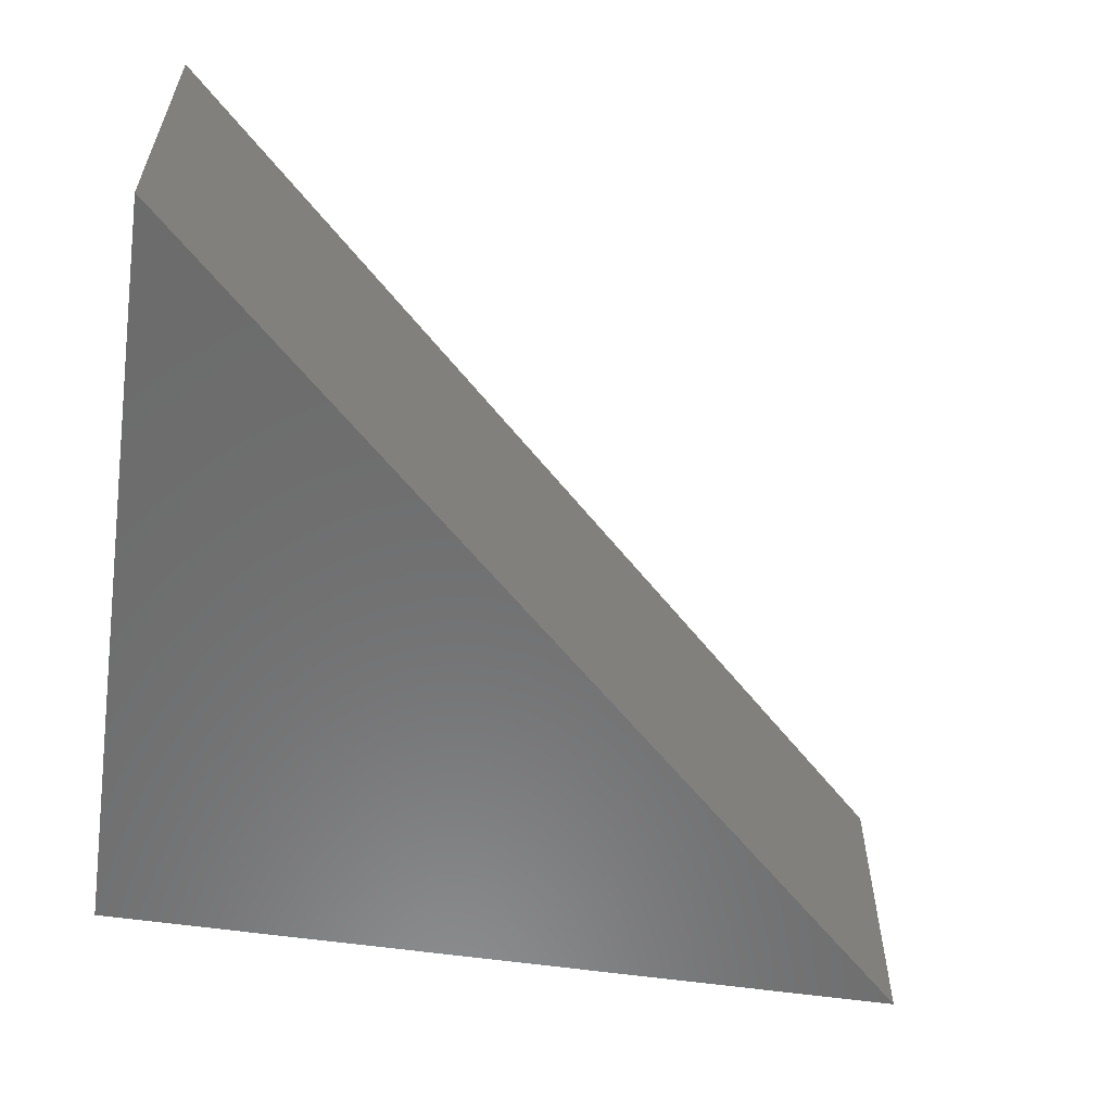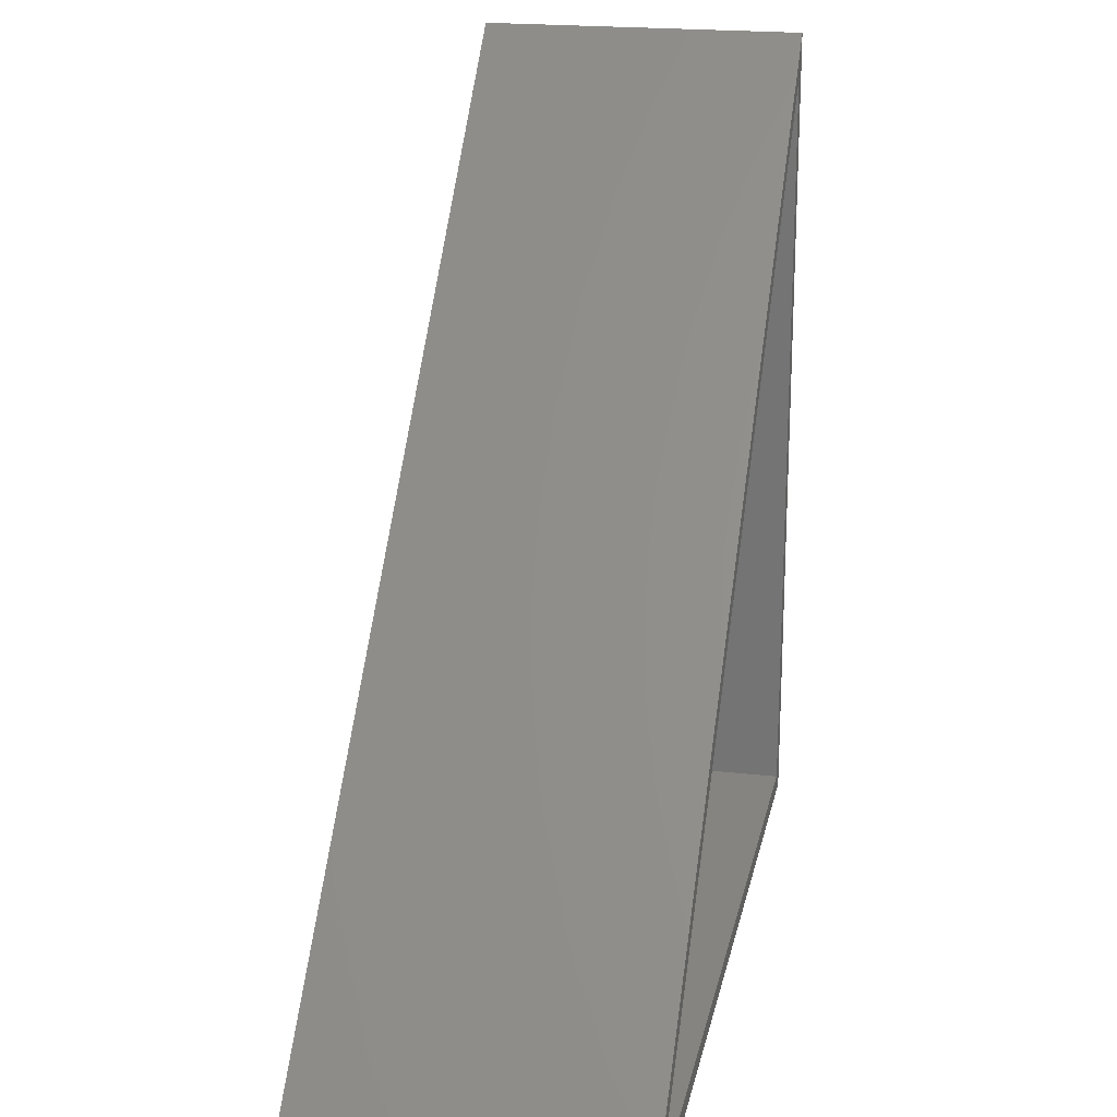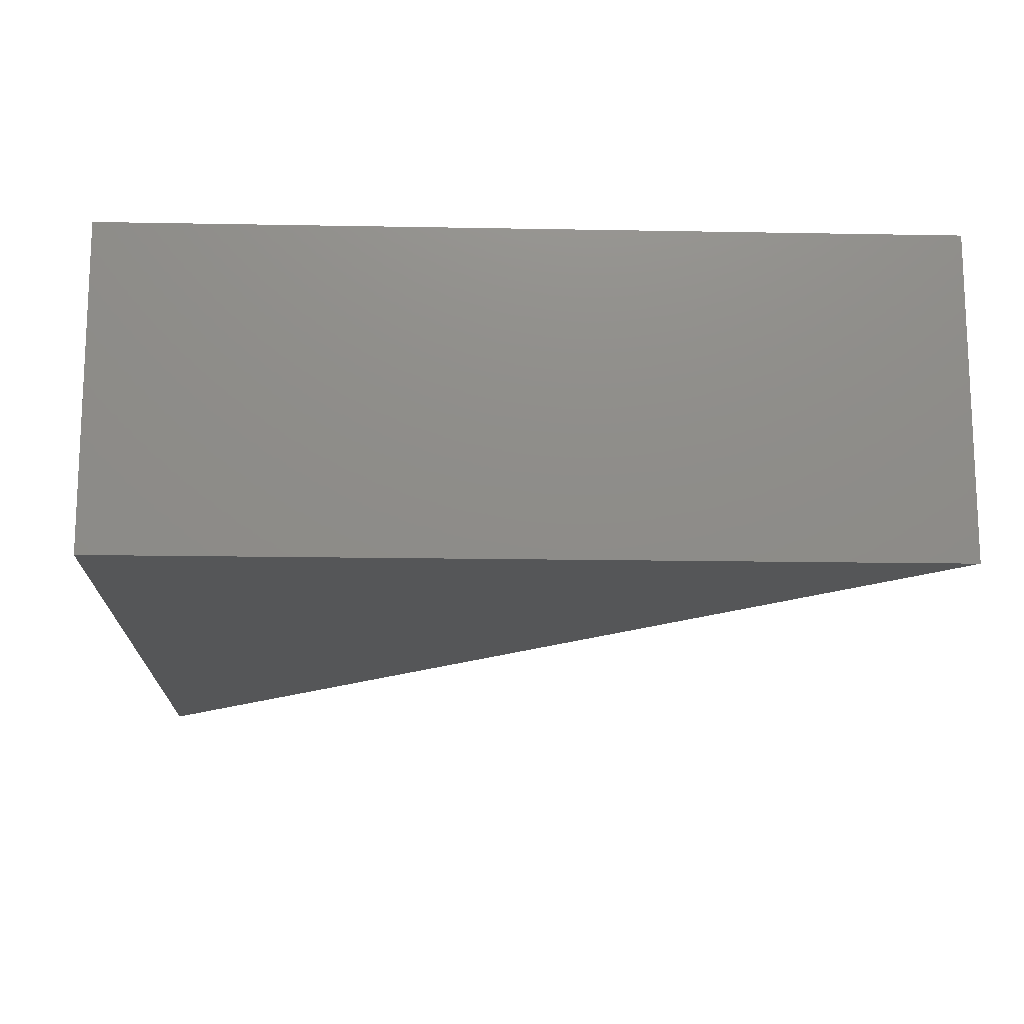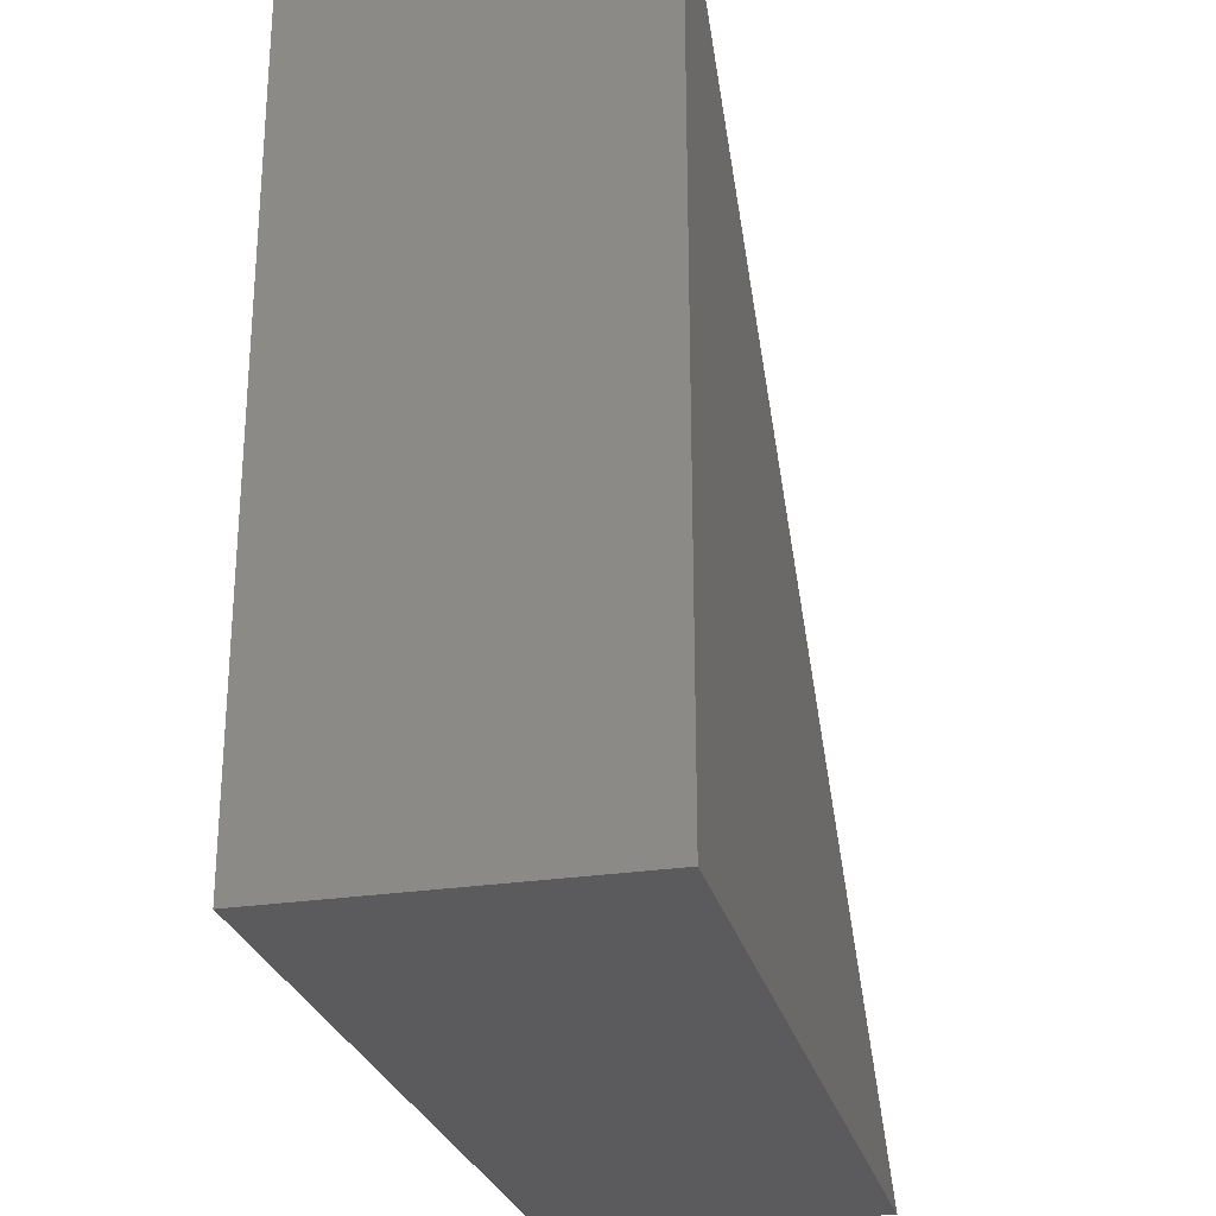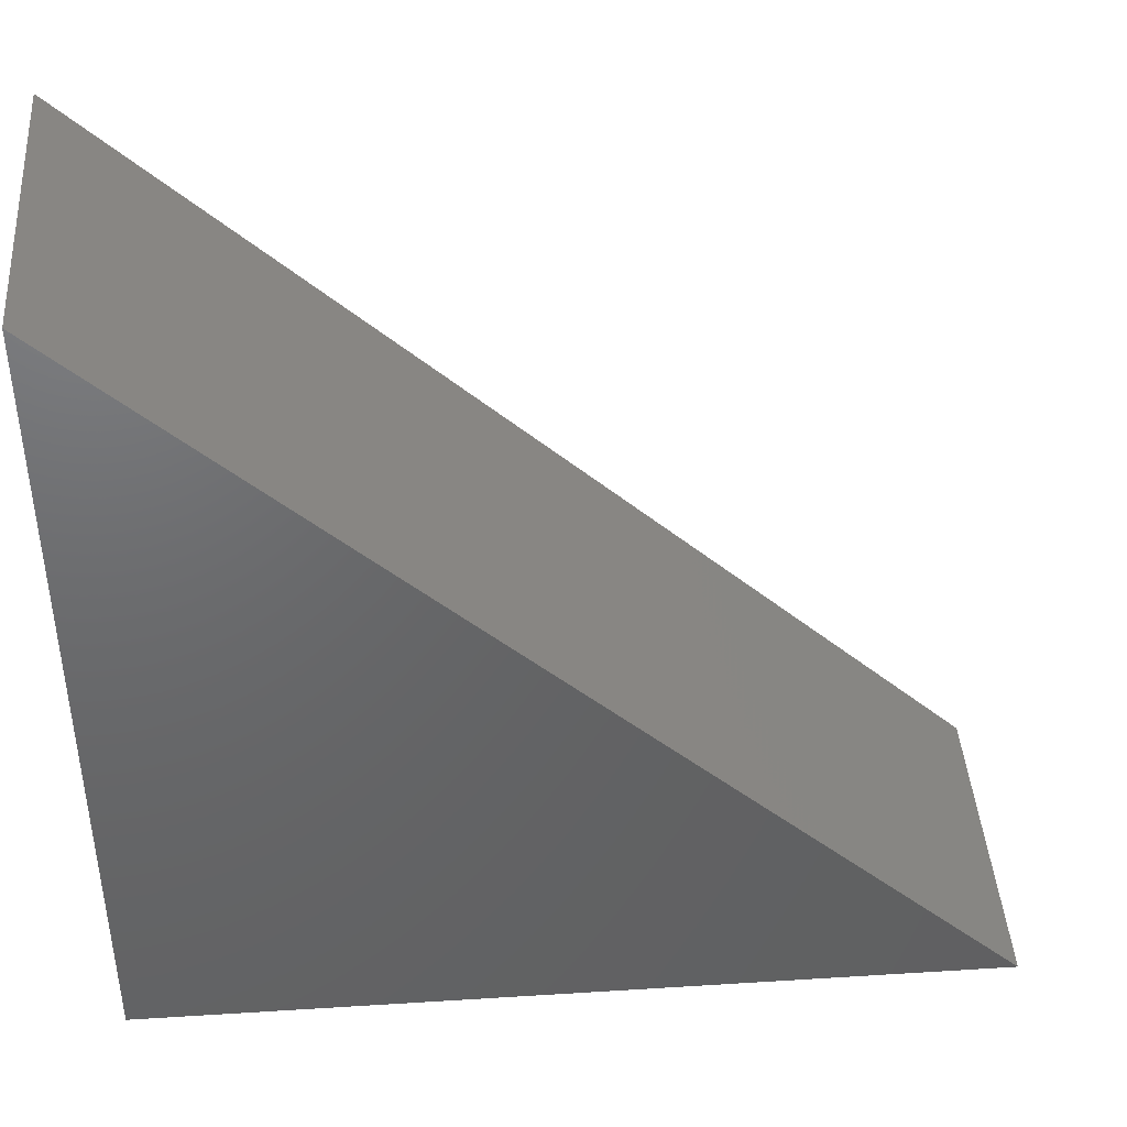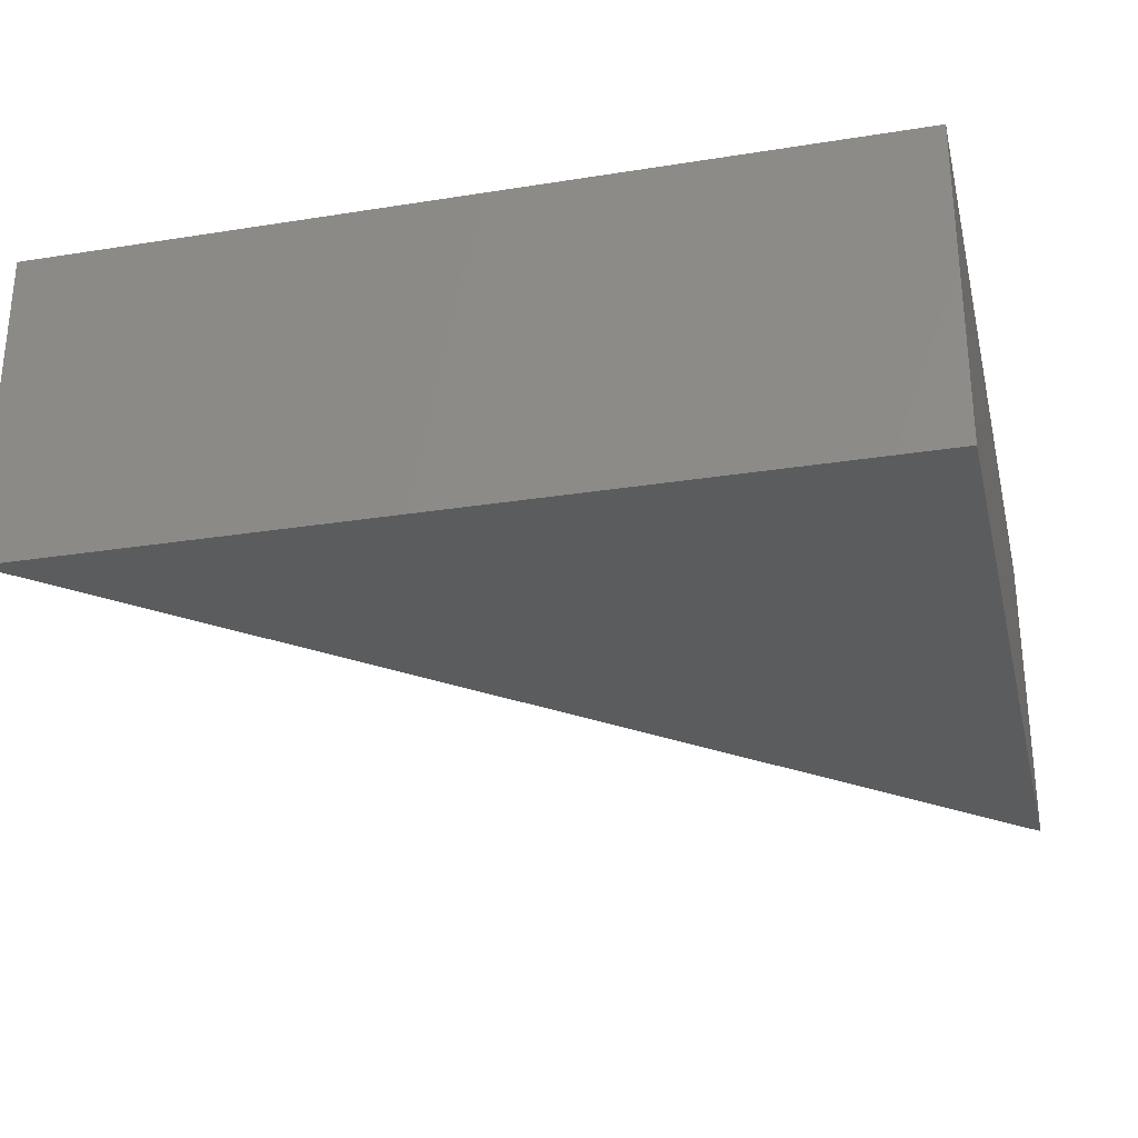
<metadata>
{"format":"stl","ext":"stl","renderer":"f3d","projection":"perspective","resolution":1024,"background":"white","views":[{"elev":-58.3,"azim":-8.4,"up":"+Y"},{"elev":20.5,"azim":101.3,"up":"+Z"},{"elev":-15.2,"azim":-92.3,"up":"+Y"},{"elev":-26.8,"azim":-76.5,"up":"+Z"},{"elev":42.3,"azim":-4.3,"up":"+Z"},{"elev":-28.6,"azim":-166.6,"up":"+Y"}]}
</metadata>
<code>
# stl→obj: 12 verts, 20 faces
v 0 0 0
v 0.7111 0 0.01562
v 0.75 0 -4.592e-17
v 0.01562 0 0.01562
v 1.55e-16 0 0.7184
v 0.01562 0 0.6818
v 0.01562 -0.2656 0.01562
v 0.7111 -0.2656 0.01562
v 0.01562 -0.2656 0.6818
v 0 -0.2812 0
v 0.75 -0.2812 -4.592e-17
v 1.55e-16 -0.2812 0.7184
f 1 2 3
f 2 1 4
f 4 1 5
f 4 5 6
f 6 5 3
f 6 3 2
f 7 8 4
f 4 8 2
f 8 9 2
f 2 9 6
f 9 7 6
f 6 7 4
f 8 7 9
f 10 11 12
f 12 5 10
f 10 5 1
f 11 3 12
f 12 3 5
f 10 1 11
f 11 1 3

</code>
